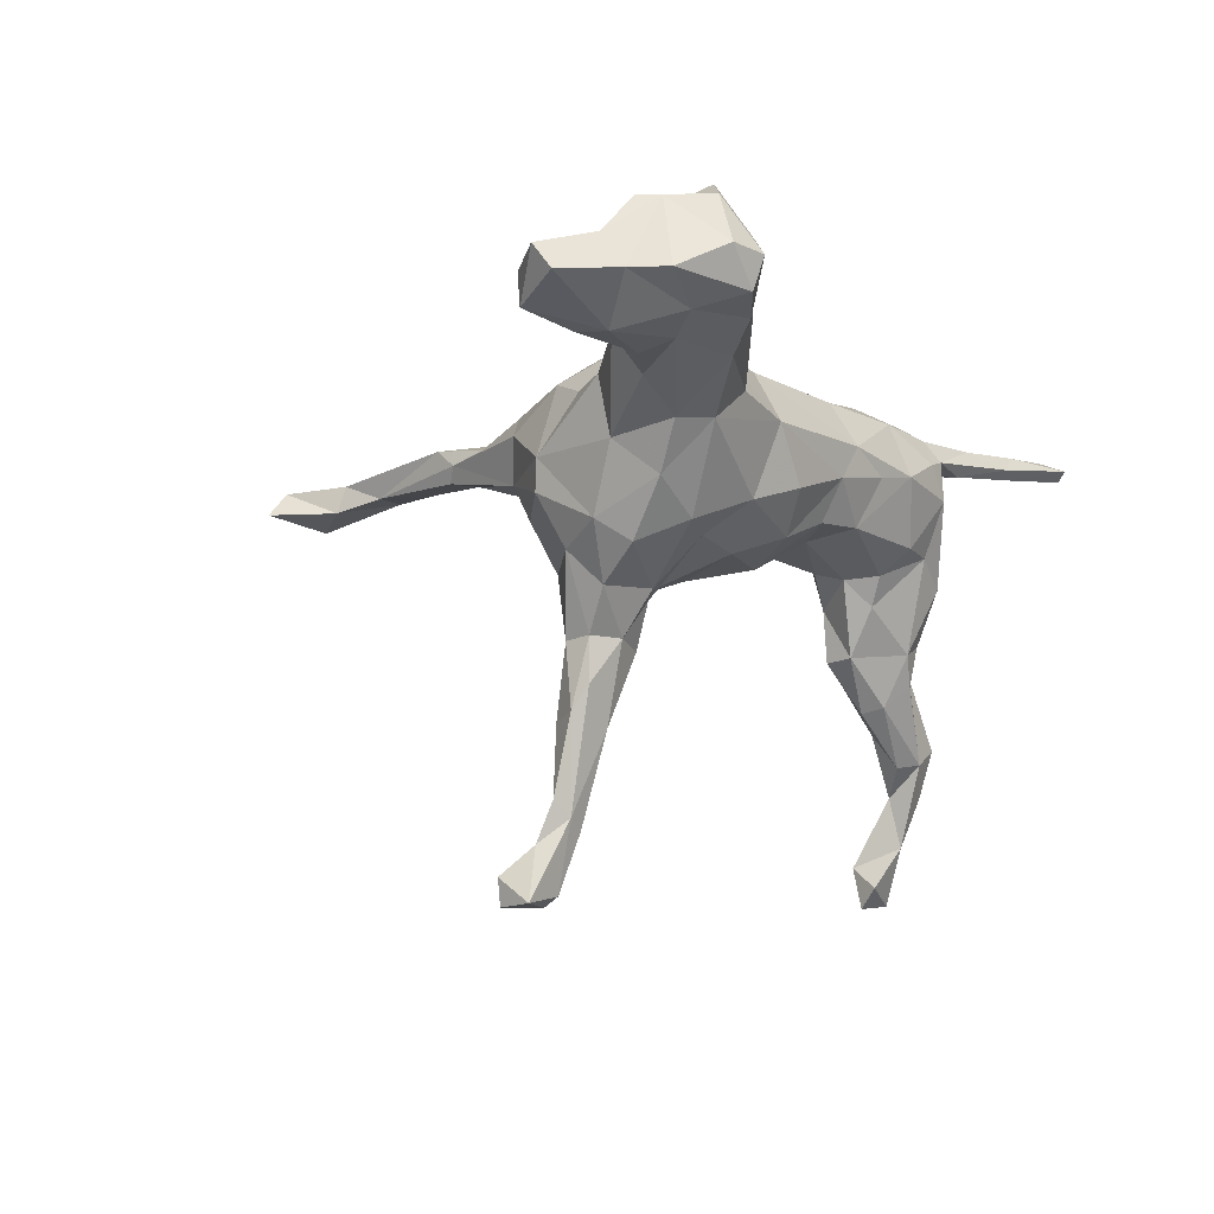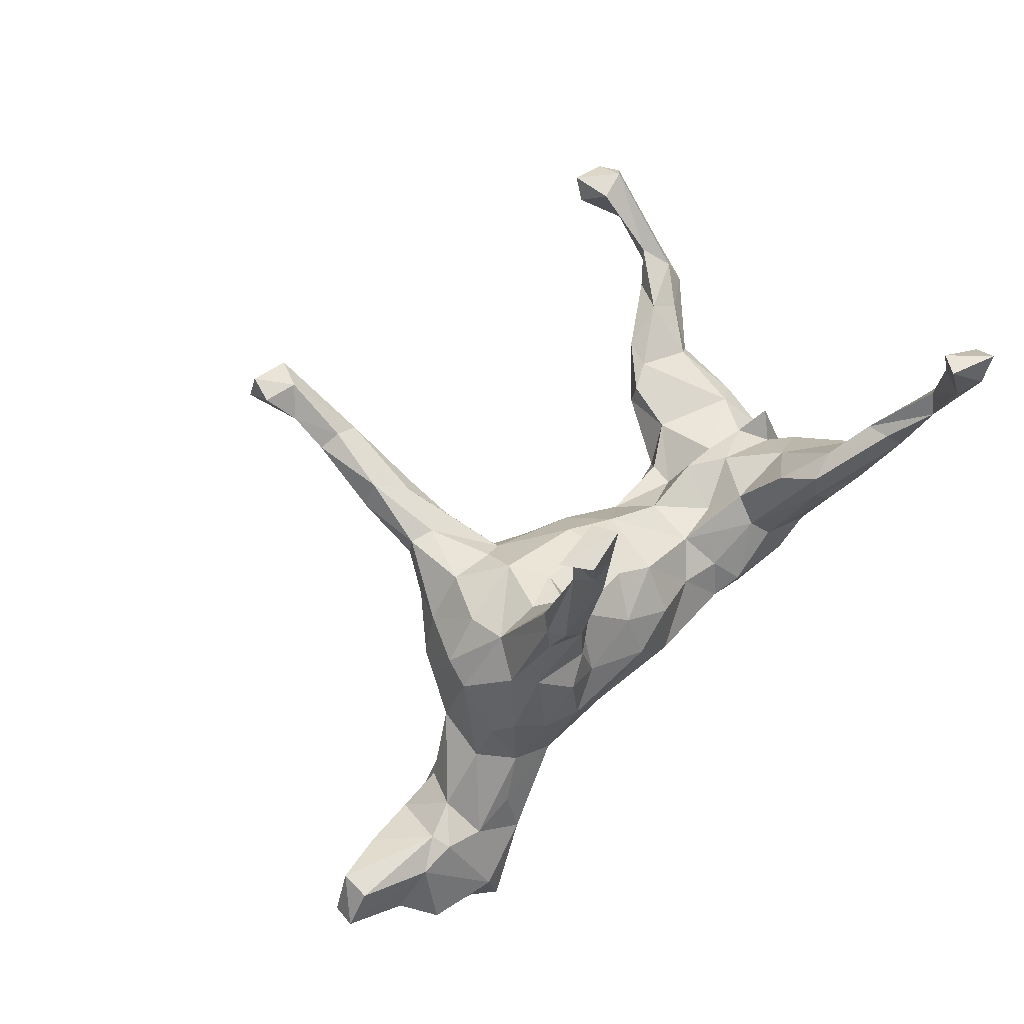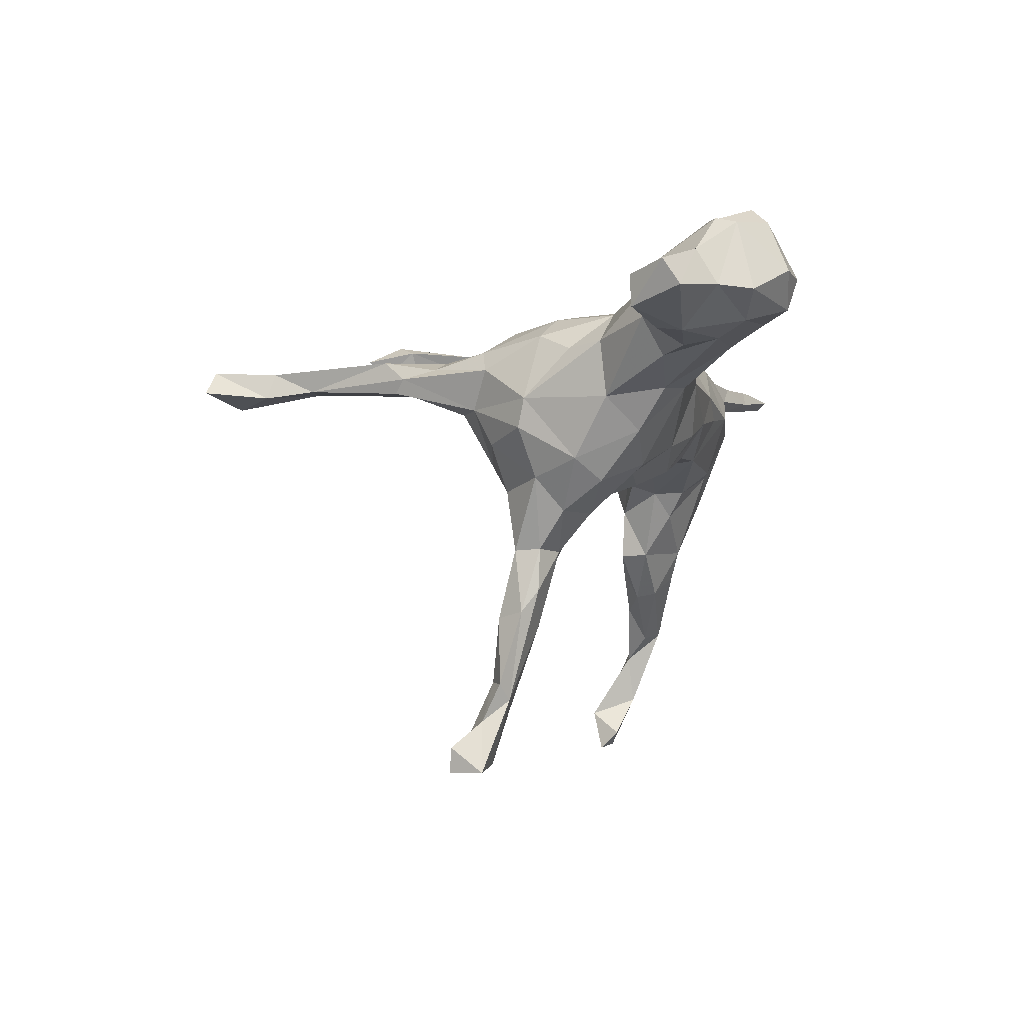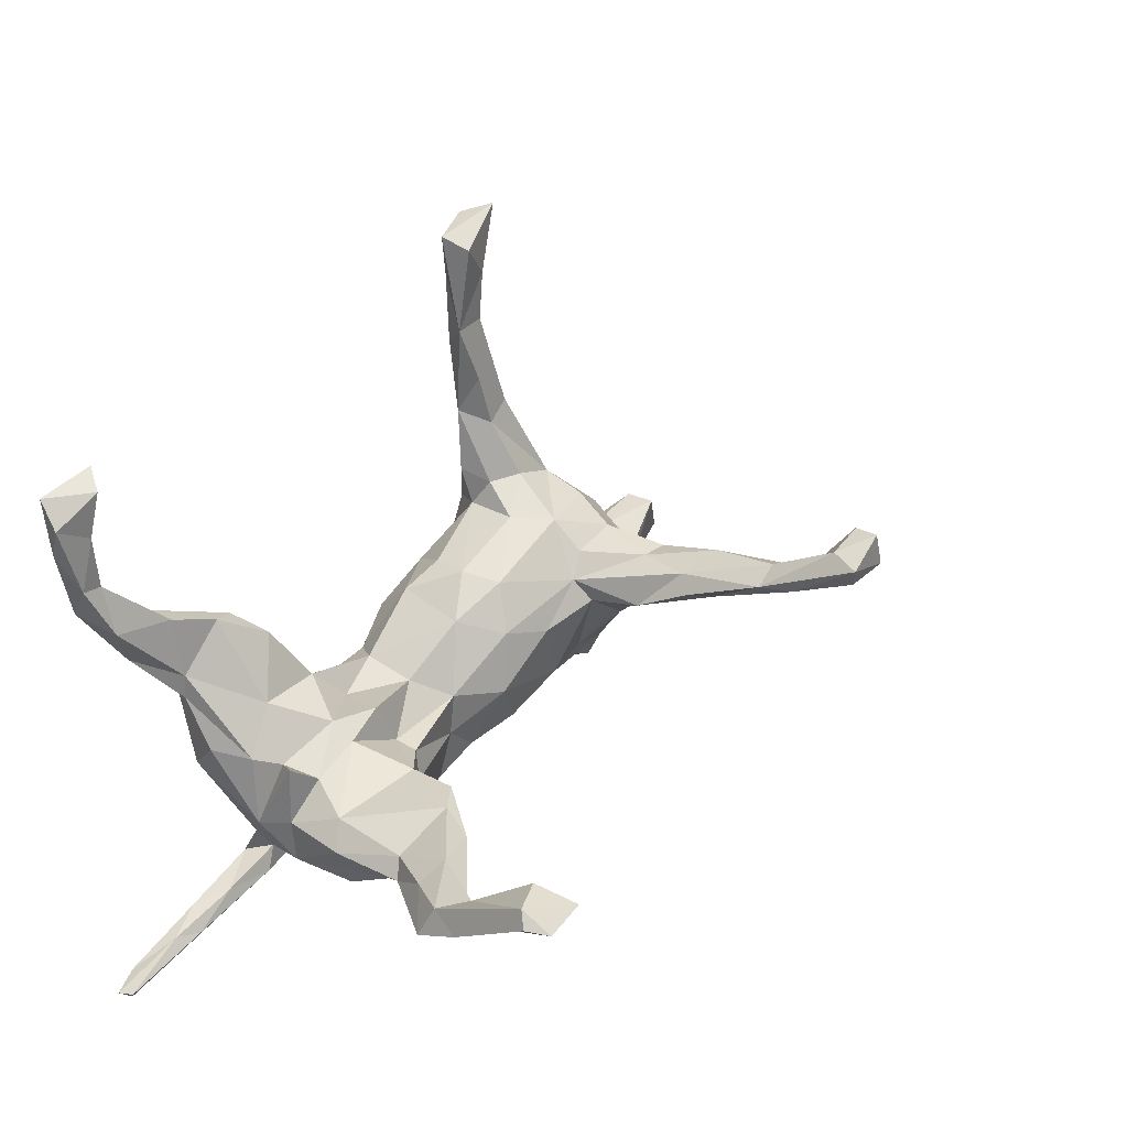
<metadata>
{"format":"obj","ext":"obj","renderer":"f3d","projection":"perspective","resolution":1024,"background":"white","views":[{"elev":-17.6,"azim":-65.1,"up":"+Z"},{"elev":76.6,"azim":-48.5,"up":"+Y"},{"elev":-10.9,"azim":-89.8,"up":"+Z"},{"elev":25.2,"azim":119.8,"up":"+Y"}]}
</metadata>
<code>
v 0.6664 -0.3715 0.1884
v 0.6527 -0.3881 0.2019
v 0.6335 -0.3527 0.2145
v 0.6797 -0.3663 0.2057
v 0.5684 -0.3178 0.1753
v 0.5103 -0.2908 0.1836
v 0.5312 -0.3271 0.194
v 0.494 -0.3269 0.1602
v 0.5308 -0.3221 0.1543
v 0.4644 -0.2749 0.1439
v 0.3925 -0.2445 0.165
v 0.4161 -0.2826 0.1726
v 0.3219 -0.2656 0.1243
v 0.389 -0.2723 0.1203
v 0.3925 -0.2007 0.1393
v 0.3858 -0.1596 0.1892
v 0.3726 -0.2334 0.122
v 0.3246 -0.2674 0.05594
v 0.4172 -0.2211 -0.06331
v 0.3101 -0.1926 0.1958
v 0.437 -0.1962 0.02695
v 0.4372 -0.07315 0.2148
v 0.4438 -0.1453 0.09318
v 0.3018 -0.2444 0.1579
v 0.47 -0.01976 0.159
v 0.4678 -0.1382 -0.07253
v 0.4446 -0.1266 0.02932
v 0.2837 -0.2629 0.108
v 0.4385 0.07591 0.2471
v 0.5743 0.207 0.2386
v 0.5815 -0.1489 -0.2943
v 0.3473 -0.08019 0.2079
v 0.5182 -0.1076 -0.2565
v 0.1977 -0.219 0.1548
v 0.4395 -0.1747 -0.1508
v 0.4766 -0.147 -0.1904
v 0.5379 0.1454 0.2515
v 0.472 0.06323 0.2003
v 0.4354 -0.09737 -0.05707
v 0.5411 -0.1389 -0.3264
v 0.612 0.2876 0.2632
v 0.4729 0.1027 0.1967
v 0.6086 0.2457 0.287
v 0.3947 -0.1727 -0.176
v 0.4452 -0.03201 0.09704
v 0.4492 -0.02873 0.02332
v 0.6016 -0.116 -0.3709
v 0.3959 -0.06517 0.007071
v 0.4336 -0.1618 -0.2197
v 0.2795 -0.1018 0.2109
v 0.3442 -0.2239 -0.03065
v 0.6379 -0.03813 -0.5101
v 0.4586 -0.1138 -0.1833
v 0.2639 -0.173 -0.07676
v 0.5738 -0.09868 -0.3204
v 0.5575 0.2587 0.2815
v 0.2714 -0.2246 -0.03562
v 0.4811 -0.07646 -0.2817
v 0.5955 0.3732 0.2529
v 0.6342 0.3508 0.2952
v 0.3733 0.0518 0.2285
v 0.1955 -0.2544 0.05785
v 0.4051 -0.1252 -0.2582
v 0.4129 -0.04675 0.06269
v 0.6066 0.4103 0.3137
v 0.487 0.211 0.2436
v 0.4831 0.2022 0.207
v 0.5572 -0.07744 -0.3741
v 0.1919 -0.1634 0.1897
v 0.05515 -0.17 0.1485
v 0.2892 -0.1493 -0.1197
v 0.5814 -0.08742 -0.4566
v 0.5785 0.2861 0.2575
v 0.5093 -0.1097 -0.3354
v 0.5071 0.1704 0.2687
v 0.6217 -0.04465 -0.5457
v 0.1222 -0.1844 -0.0418
v 0.6431 0.4441 0.3022
v 0.3207 -0.004215 0.02991
v 0.6507 0.3994 0.2706
v 0.346 0.1144 0.2122
v 0.2677 -0.02101 0.1824
v 0.1702 -0.05378 0.1935
v 0.1309 -0.2269 0.03946
v 0.6249 -0.01241 -0.4991
v 0.3872 0.03949 0.1066
v 0.3543 0.1618 0.1954
v 0.4041 0.1742 0.1824
v 0.05625 -0.2141 0.06805
v 0.252 0.009194 0.1496
v 0.3745 -0.06128 -0.2169
v 0.3964 -0.0884 -0.2662
v 0.3131 -0.1016 -0.1935
v 0.5724 0.3827 0.2945
v 0.5619 0.474 0.2716
v 0.5691 -0.004975 -0.4859
v 0.3039 -0.0597 -0.1102
v 0.1202 -0.07098 0.1807
v 0.2704 0.03909 0.1024
v 0.3238 0.1271 0.1434
v 0.2451 -0.1174 -0.08197
v 0.2339 -0.07193 -0.06898
v 0.3259 -0.05591 -0.1944
v 0.5653 -0.01957 -0.5582
v 0.3209 -0.02991 -0.007611
v 0.5461 -0.05069 -0.5282
v 0.5881 0.4477 0.2393
v 0.1537 -0.0189 0.1457
v 0.01583 -0.1162 0.1652
v 0.2595 0.002847 -0.01245
v 0.2251 -0.01072 0.06881
v 0.2271 -0.06697 -0.02761
v 0.1449 0.02172 0.07738
v -0.02211 -0.06005 0.1766
v 0.1152 -0.02902 -0.06706
v 0.02692 -0.1978 0.008886
v 0.158 0.004906 -0.009231
v -0.161 -0.1694 0.0395
v 0.01162 0.04494 0.1402
v 0.1106 -0.1036 -0.05656
v -0.1426 -0.1197 0.1344
v 0.08887 -0.000913 0.129
v 0.03764 -0.04414 -0.117
v 0.06905 0.0816 -0.04405
v 0.04253 -0.1558 -0.05434
v -0.02587 -0.123 -0.09476
v -0.1815 -0.02675 0.151
v -0.08006 -0.1674 -0.03934
v 0.04223 0.1038 0.06957
v 0.02138 0.05499 -0.1119
v -0.09892 -0.06162 -0.1353
v -0.07416 0.03761 0.1566
v -0.1617 -0.1228 -0.0776
v -0.2806 -0.1608 0.0456
v -0.2756 -0.1206 0.1191
v -0.2385 0.05271 0.1419
v -0.04737 0.03998 -0.1498
v -0.4171 -0.1958 0.1583
v -0.1689 0.1066 0.1147
v -0.3343 -0.1346 -0.01146
v -0.5152 -0.2718 0.1615
v -0.05869 0.1089 0.1057
v -0.4153 -0.2272 0.09725
v -0.3075 -0.06961 0.1349
v -0.4362 -0.2045 0.03203
v -0.1288 0.07226 -0.19
v -0.0112 0.142 0.03935
v 0.005074 0.1406 -0.01837
v -0.565 -0.2319 0.2328
v -0.4496 -0.1497 0.1831
v -0.00693 0.1305 -0.0834
v -0.37 -0.01086 0.109
v -0.1874 -0.05083 -0.1313
v -0.5648 -0.3046 0.1125
v -0.6017 -0.254 0.1982
v -0.1236 0.2034 0.04013
v -0.5659 -0.287 0.06056
v -0.1403 0.1984 -0.1108
v -0.1125 0.1109 -0.1634
v -0.1078 0.2006 -0.04393
v -0.4971 -0.2562 0.05504
v -0.2588 -0.06489 -0.131
v -0.1138 0.2663 0.05514
v -0.6241 -0.283 0.1102
v -0.3 0.08608 0.1194
v -0.2668 0.2157 0.06924
v -0.5114 -0.0797 0.1429
v -0.432 -0.07043 0.1427
v -0.2243 0.1584 0.1157
v -0.1962 0.0259 -0.2069
v -0.2661 0.07476 -0.215
v -0.1605 0.04936 -0.2125
v -0.3932 -0.09705 -0.02551
v -0.6612 -0.197 0.1806
v -0.1246 0.08554 -0.2784
v -0.5656 -0.1732 0.01353
v -0.349 -0.05438 -0.09046
v -0.5701 -0.05269 0.1223
v -0.3412 0.1152 0.07994
v -0.171 0.1893 0.09078
v -0.1308 0.2449 0.00875
v -0.162 0.286 0.07631
v -0.3942 0.003814 -0.04075
v -0.1756 0.2508 -0.0228
v -0.177 0.1543 -0.2646
v -0.4852 -0.08801 0.006472
v -0.6072 -0.2141 0.03204
v -0.1834 0.08145 -0.2738
v -0.3043 0.009591 -0.1693
v -0.2157 0.1734 -0.1717
v -0.1418 0.1512 -0.1588
v -0.4144 0.01404 0.0525
v -0.6811 -0.2199 0.06297
v -0.1291 0.1235 -0.3645
v -0.159 0.1177 -0.4028
v -0.3693 0.06601 0.05074
v -0.2271 0.1157 -0.2755
v -0.6335 -0.06256 0.1194
v -0.5648 -0.1628 0.2141
v -0.3501 0.1442 -0.03274
v -0.5121 -0.05221 0.06553
v -0.1115 0.3716 0.05747
v -0.6753 -0.1616 0.1817
v -0.3392 0.05639 -0.1369
v -0.7037 -0.1609 0.06353
v -0.1519 0.3442 0.01774
v -0.5635 -0.1163 0.002685
v -0.2515 0.2315 -0.03143
v -0.2175 0.3027 0.05088
v -0.2912 0.124 -0.1606
v -0.1292 0.1698 -0.496
v -0.2564 0.2006 -0.09483
v -0.1275 0.4288 0.02563
v -0.2172 0.1591 -0.277
v -0.2933 0.2116 0.03148
v -0.2207 0.1186 -0.3489
v -0.1476 0.1516 -0.3479
v -0.3333 0.154 -0.0812
v -0.1992 0.3925 0.06859
v -0.208 0.3602 0.0368
v -0.7079 -0.1266 0.1209
v -0.1887 0.1878 -0.3931
v -0.1148 0.4914 0.07393
v -0.1413 0.1694 -0.5504
v -0.2204 0.1483 -0.386
v -0.1905 0.3738 0.0143
v -0.1632 0.1983 -0.5035
v -0.6549 -0.06556 0.006707
v -0.08724 0.521 0.03659
v -0.2 0.1864 -0.5115
v -0.09603 0.6115 0.06628
v -0.5767 -0.04966 0.08708
v -0.1543 0.1997 -0.6478
v -0.1402 0.5295 0.0301
v -0.789 -0.09493 0.03832
v -0.6417 -0.1083 0.006184
v -0.1344 0.2327 -0.6586
v -0.06381 0.6859 0.05155
v -0.7944 -0.06774 0.07896
v -0.7361 -0.02261 0.01785
v -0.7393 -0.02 0.06899
v -0.1324 0.5982 0.06419
v -0.1751 0.1694 -0.5369
v -0.1339 0.6126 0.01982
v -0.07901 0.6651 0.01022
v -0.1958 0.2167 -0.5761
v -0.2121 0.2703 -0.6232
v -0.171 0.7191 0.02067
v -0.1552 0.2477 -0.6122
v -0.2167 0.2168 -0.6674
v -0.1397 0.7059 0.06503
v -0.1975 0.2732 -0.6657
f 66 56 67
f 65 43 60
f 56 43 65
f 43 41 60
f 41 30 73
f 41 73 59
f 56 65 94
f 56 94 73
f 75 43 56
f 238 245 248
f 242 231 251
f 231 238 251
f 242 251 244
f 251 248 244
f 60 80 78
f 60 78 65
f 78 80 107
f 78 107 95
f 107 59 94
f 95 94 65
f 59 73 94
f 55 47 85
f 47 40 72
f 52 47 72
f 47 52 85
f 247 252 250
f 250 246 247
f 243 246 250
f 250 233 243
f 233 224 243
f 237 224 233
f 249 237 252
f 237 250 252
f 237 233 250
f 96 104 106
f 85 104 96
f 85 76 104
f 104 76 106
f 85 52 76
f 76 72 106
f 52 72 76
f 153 133 162
f 131 133 153
f 126 133 131
f 126 128 133
f 126 116 128
f 197 171 210
f 188 171 197
f 188 170 171
f 172 170 188
f 153 170 172
f 146 153 172
f 131 153 146
f 123 126 131
f 125 126 123
f 126 125 116
f 197 210 214
f 190 214 210
f 190 185 214
f 159 217 185
f 159 185 191
f 159 175 217
f 146 175 159
f 146 172 175
f 146 137 131
f 137 123 131
f 123 120 125
f 101 77 120
f 54 77 101
f 54 57 77
f 71 54 101
f 51 54 71
f 51 57 54
f 51 18 57
f 93 101 97
f 71 101 93
f 44 51 71
f 19 51 44
f 19 18 51
f 93 97 103
f 214 185 222
f 3 4 5
f 4 1 5
f 16 22 32
f 90 113 108
f 156 160 181
f 82 81 90
f 86 79 99
f 99 90 100
f 16 32 50
f 50 32 82
f 50 82 83
f 82 90 83
f 83 90 108
f 202 181 206
f 213 206 226
f 83 69 50
f 98 83 108
f 98 108 122
f 122 129 119
f 142 119 129
f 129 147 142
f 142 147 156
f 163 156 181
f 163 181 202
f 181 184 206
f 206 184 208
f 226 206 208
f 215 220 208
f 215 209 220
f 226 208 220
f 114 98 122
f 119 114 122
f 114 119 132
f 132 119 142
f 139 132 142
f 142 156 139
f 180 139 156
f 180 156 163
f 180 163 182
f 180 182 166
f 169 180 166
f 166 182 209
f 166 209 215
f 114 132 127
f 136 127 132
f 132 139 136
f 136 139 169
f 139 180 169
f 2 4 3
f 2 1 4
f 64 48 79
f 64 46 48
f 46 27 48
f 23 46 64
f 45 23 64
f 27 39 48
f 46 23 27
f 21 27 23
f 251 238 248
f 65 78 95
f 187 205 236
f 187 193 205
f 157 164 193
f 157 161 154
f 228 207 236
f 207 176 236
f 176 187 236
f 161 187 176
f 161 157 187
f 161 141 154
f 143 141 161
f 186 176 207
f 186 173 176
f 173 145 176
f 145 161 176
f 145 143 161
f 134 143 145
f 140 145 173
f 134 145 140
f 177 173 183
f 173 186 183
f 177 140 173
f 118 134 140
f 177 183 204
f 133 118 140
f 128 118 133
f 204 218 210
f 116 118 128
f 116 89 118
f 212 210 218
f 190 210 212
f 122 108 113
f 20 50 69
f 34 20 69
f 24 20 34
f 147 129 148
f 129 124 148
f 113 124 129
f 165 179 152
f 136 165 152
f 165 169 166
f 215 179 166
f 165 136 169
f 165 166 179
f 38 37 29
f 37 38 42
f 88 67 42
f 29 25 38
f 61 29 81
f 42 86 88
f 86 100 88
f 90 81 87
f 88 100 87
f 82 61 81
f 100 90 87
f 229 202 213
f 229 213 234
f 163 202 182
f 202 206 213
f 223 182 202
f 213 226 234
f 234 226 220
f 182 219 209
f 182 223 219
f 220 209 219
f 43 30 41
f 37 30 43
f 187 157 193
f 37 43 75
f 90 99 113
f 20 16 50
f 24 15 20
f 15 16 20
f 16 15 22
f 79 111 99
f 22 15 23
f 64 79 86
f 45 64 86
f 25 23 45
f 22 23 25
f 193 164 174
f 164 155 174
f 240 235 239
f 239 241 240
f 236 235 240
f 221 198 239
f 235 221 239
f 205 221 235
f 236 205 235
f 193 174 205
f 174 221 205
f 174 203 221
f 154 155 164
f 141 149 155
f 154 141 155
f 107 80 59
f 60 41 80
f 234 219 242
f 219 223 242
f 234 242 244
f 223 231 242
f 223 202 229
f 245 244 248
f 244 229 234
f 245 229 244
f 229 245 238
f 231 229 238
f 223 229 231
f 81 66 87
f 75 66 81
f 66 88 87
f 66 67 88
f 37 75 29
f 73 30 67
f 56 73 67
f 42 67 30
f 75 56 66
f 220 219 234
f 81 29 75
f 35 21 19
f 91 103 97
f 39 91 97
f 39 53 91
f 26 53 39
f 26 35 36
f 26 21 35
f 26 36 53
f 77 62 84
f 77 125 120
f 153 162 170
f 170 162 189
f 171 170 189
f 189 177 204
f 171 189 204
f 171 204 210
f 162 133 140
f 162 140 177
f 189 162 177
f 21 26 27
f 27 26 39
f 48 39 105
f 105 39 97
f 21 18 19
f 112 97 102
f 97 101 102
f 21 17 18
f 17 13 18
f 101 120 102
f 102 120 115
f 115 112 102
f 112 115 117
f 115 123 130
f 124 115 130
f 130 159 151
f 18 13 28
f 18 28 62
f 57 18 62
f 57 62 77
f 120 123 115
f 130 123 137
f 159 130 137
f 137 146 159
f 151 159 158
f 190 191 185
f 62 89 84
f 116 84 89
f 77 84 116
f 77 116 125
f 214 222 225
f 197 225 216
f 197 214 225
f 188 197 216
f 195 188 216
f 175 195 194
f 175 188 195
f 175 172 188
f 185 217 222
f 217 175 194
f 44 71 93
f 92 93 103
f 91 92 103
f 63 44 93
f 63 49 44
f 35 44 49
f 35 19 44
f 58 92 91
f 53 58 91
f 53 33 58
f 53 36 33
f 36 35 49
f 216 225 243
f 243 225 230
f 222 227 230
f 222 230 225
f 195 216 243
f 217 194 211
f 194 195 211
f 217 227 222
f 199 178 198
f 167 178 199
f 150 167 199
f 149 150 199
f 141 150 149
f 141 138 150
f 167 201 178
f 150 168 167
f 150 144 168
f 201 167 192
f 152 192 167
f 168 152 167
f 144 152 168
f 150 135 144
f 192 152 196
f 144 136 152
f 127 136 144
f 144 121 127
f 121 144 135
f 200 179 215
f 196 179 200
f 192 196 200
f 152 179 196
f 121 114 127
f 200 208 218
f 215 208 200
f 121 109 114
f 70 109 121
f 208 212 218
f 109 98 114
f 70 98 109
f 70 69 98
f 70 34 69
f 158 212 208
f 184 158 208
f 184 160 158
f 184 181 160
f 156 148 160
f 147 148 156
f 122 113 129
f 69 83 98
f 178 201 232
f 138 135 150
f 32 61 82
f 32 29 61
f 32 22 29
f 86 99 100
f 42 38 45
f 38 25 45
f 22 25 29
f 24 11 15
f 151 158 160
f 13 12 24
f 12 11 24
f 13 24 28
f 28 24 34
f 158 159 191
f 158 191 190
f 158 190 212
f 34 62 28
f 62 34 89
f 89 34 70
f 89 70 121
f 204 200 218
f 89 121 118
f 135 118 121
f 118 135 134
f 183 192 200
f 204 183 200
f 201 192 183
f 134 135 143
f 183 186 201
f 143 135 138
f 201 186 207
f 201 207 232
f 232 207 228
f 141 143 138
f 232 228 240
f 232 240 241
f 228 236 240
f 42 45 86
f 80 41 59
f 155 199 174
f 111 113 99
f 199 155 149
f 92 63 93
f 198 241 239
f 203 198 221
f 198 203 199
f 174 199 203
f 178 232 198
f 241 198 232
f 217 211 227
f 63 92 74
f 58 74 92
f 40 63 74
f 40 49 63
f 40 36 49
f 107 94 95
f 31 36 40
f 68 74 58
f 55 68 58
f 33 55 58
f 31 55 33
f 55 31 47
f 230 227 246
f 224 195 243
f 246 249 247
f 243 230 246
f 246 227 249
f 227 211 249
f 211 237 249
f 224 237 211
f 211 195 224
f 40 74 68
f 47 31 40
f 72 96 106
f 72 68 96
f 68 85 96
f 55 85 68
f 40 68 72
f 247 249 252
f 160 148 151
f 124 151 148
f 151 124 130
f 117 115 124
f 113 117 124
f 111 117 113
f 111 110 117
f 110 112 117
f 112 105 97
f 48 105 79
f 1 2 9
f 1 9 5
f 3 5 6
f 15 21 23
f 79 105 110
f 105 112 110
f 79 110 111
f 2 3 7
f 2 7 8
f 7 3 6
f 9 2 8
f 5 9 10
f 5 10 6
f 8 7 12
f 7 6 12
f 9 8 14
f 10 9 14
f 8 12 13
f 12 6 11
f 14 8 13
f 11 6 10
f 10 17 11
f 10 14 17
f 15 11 17
f 17 14 13
f 15 17 21
f 42 30 37
f 36 31 33
f 157 154 164

</code>
